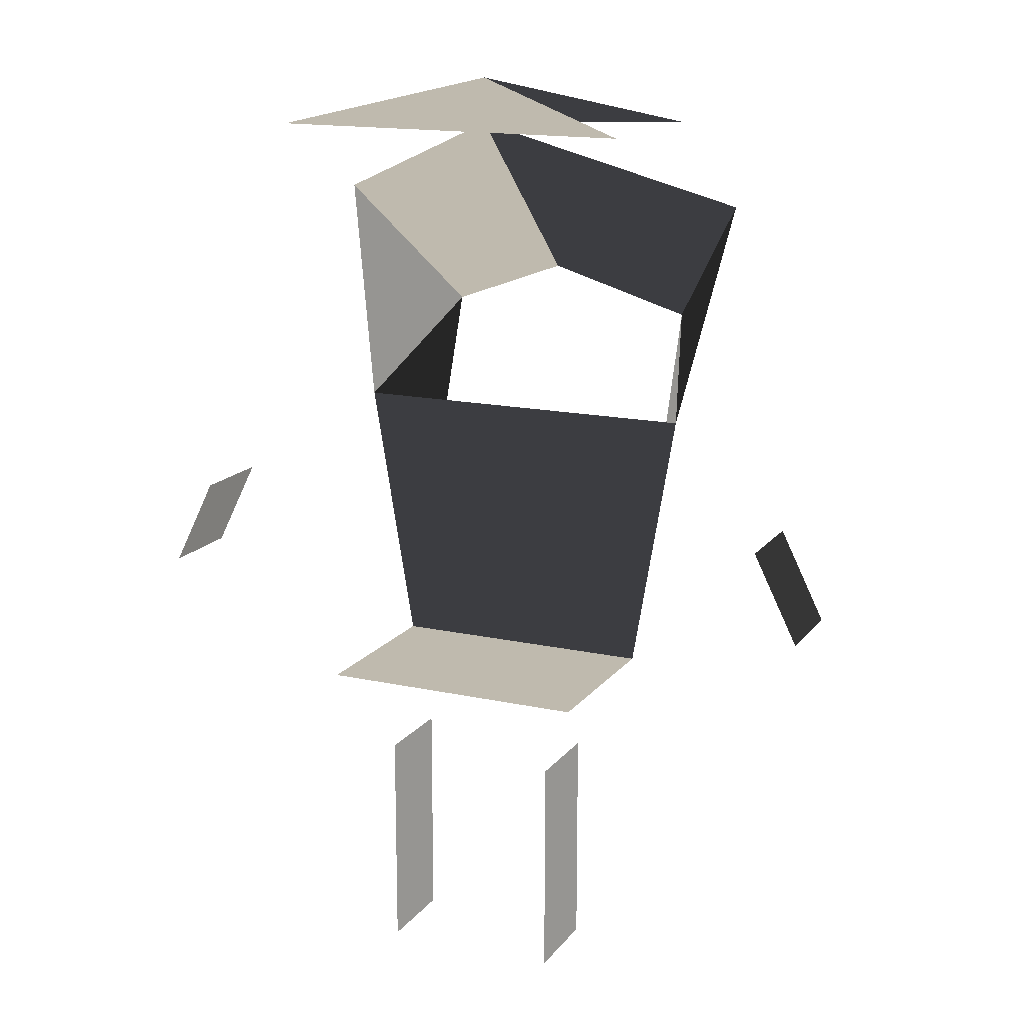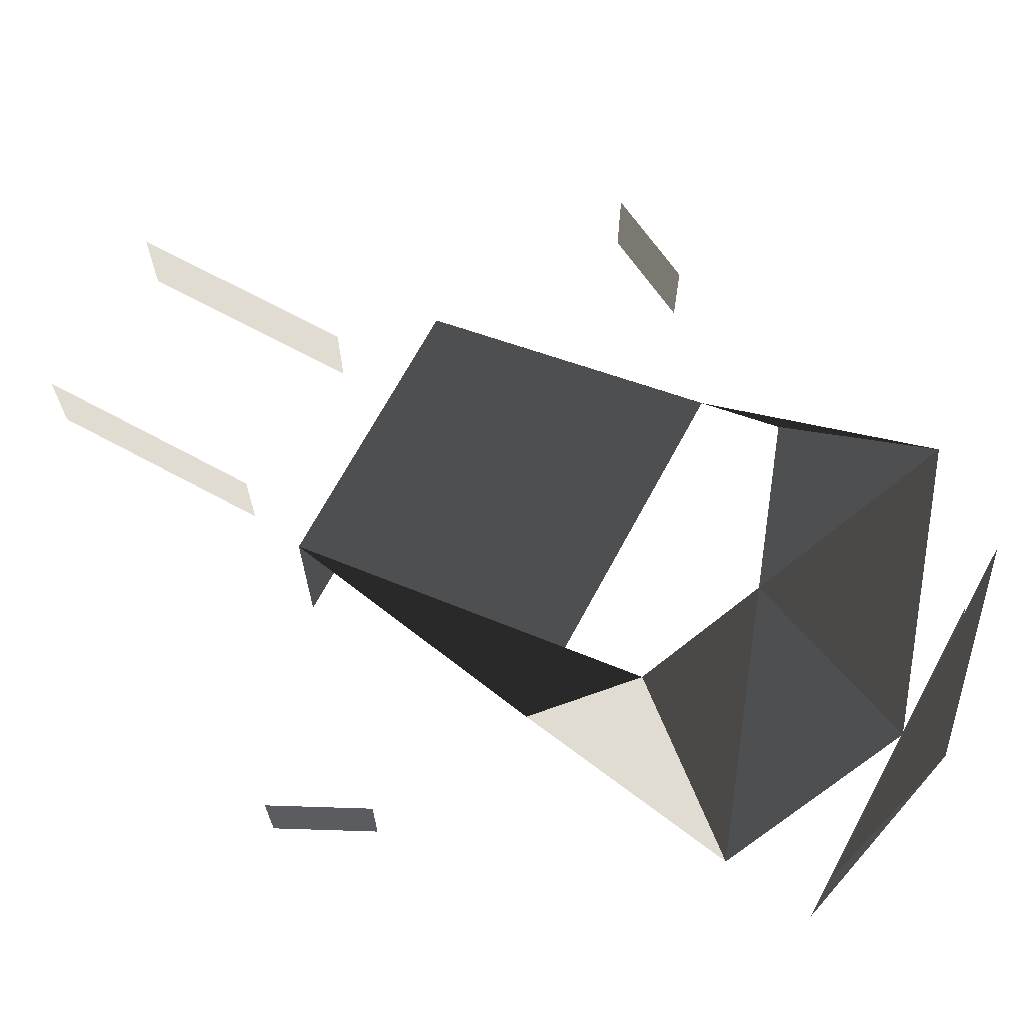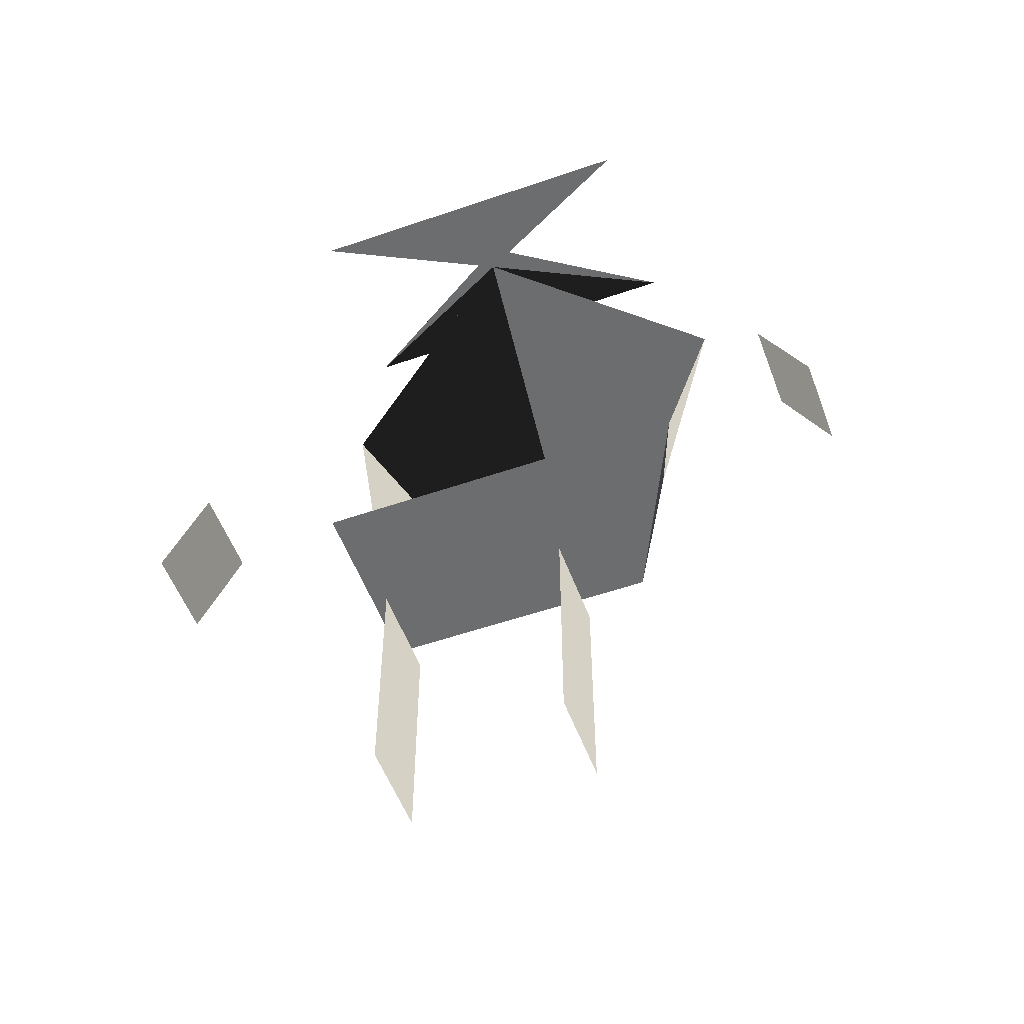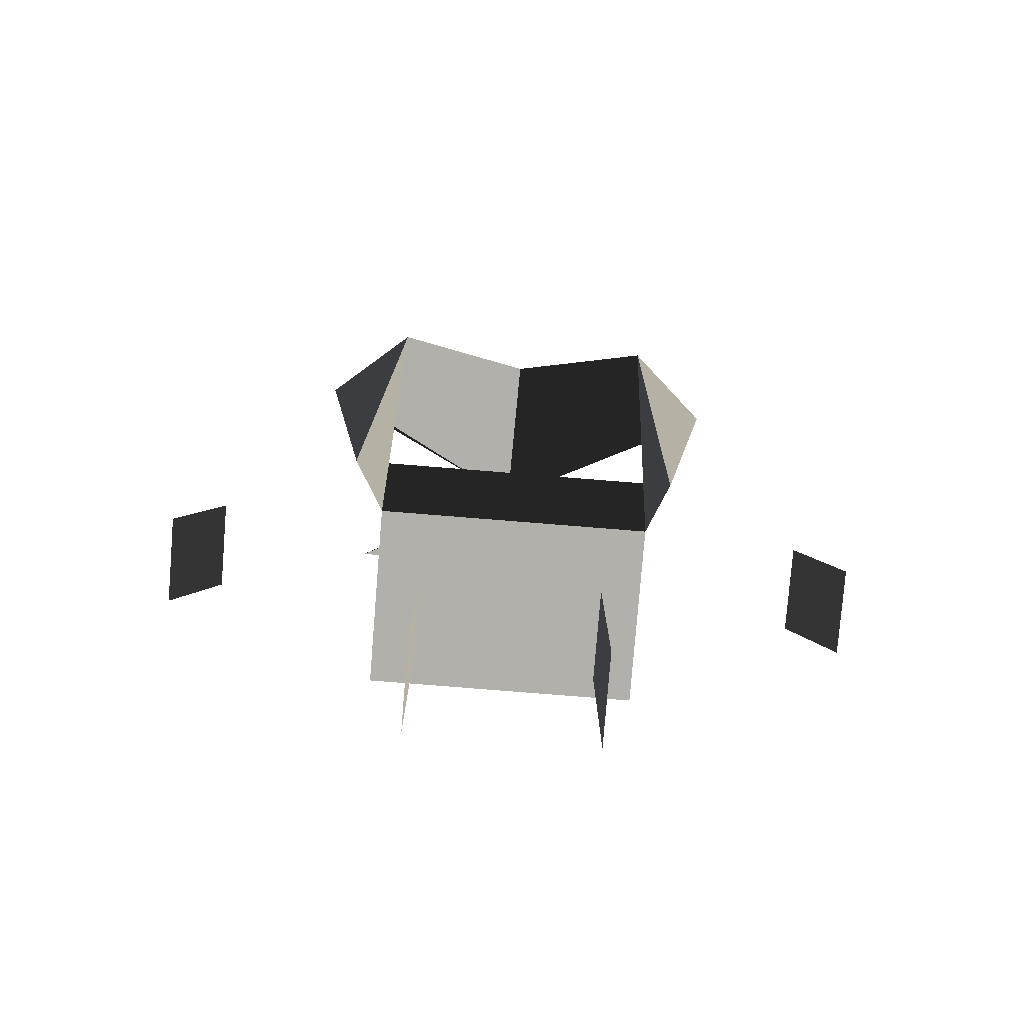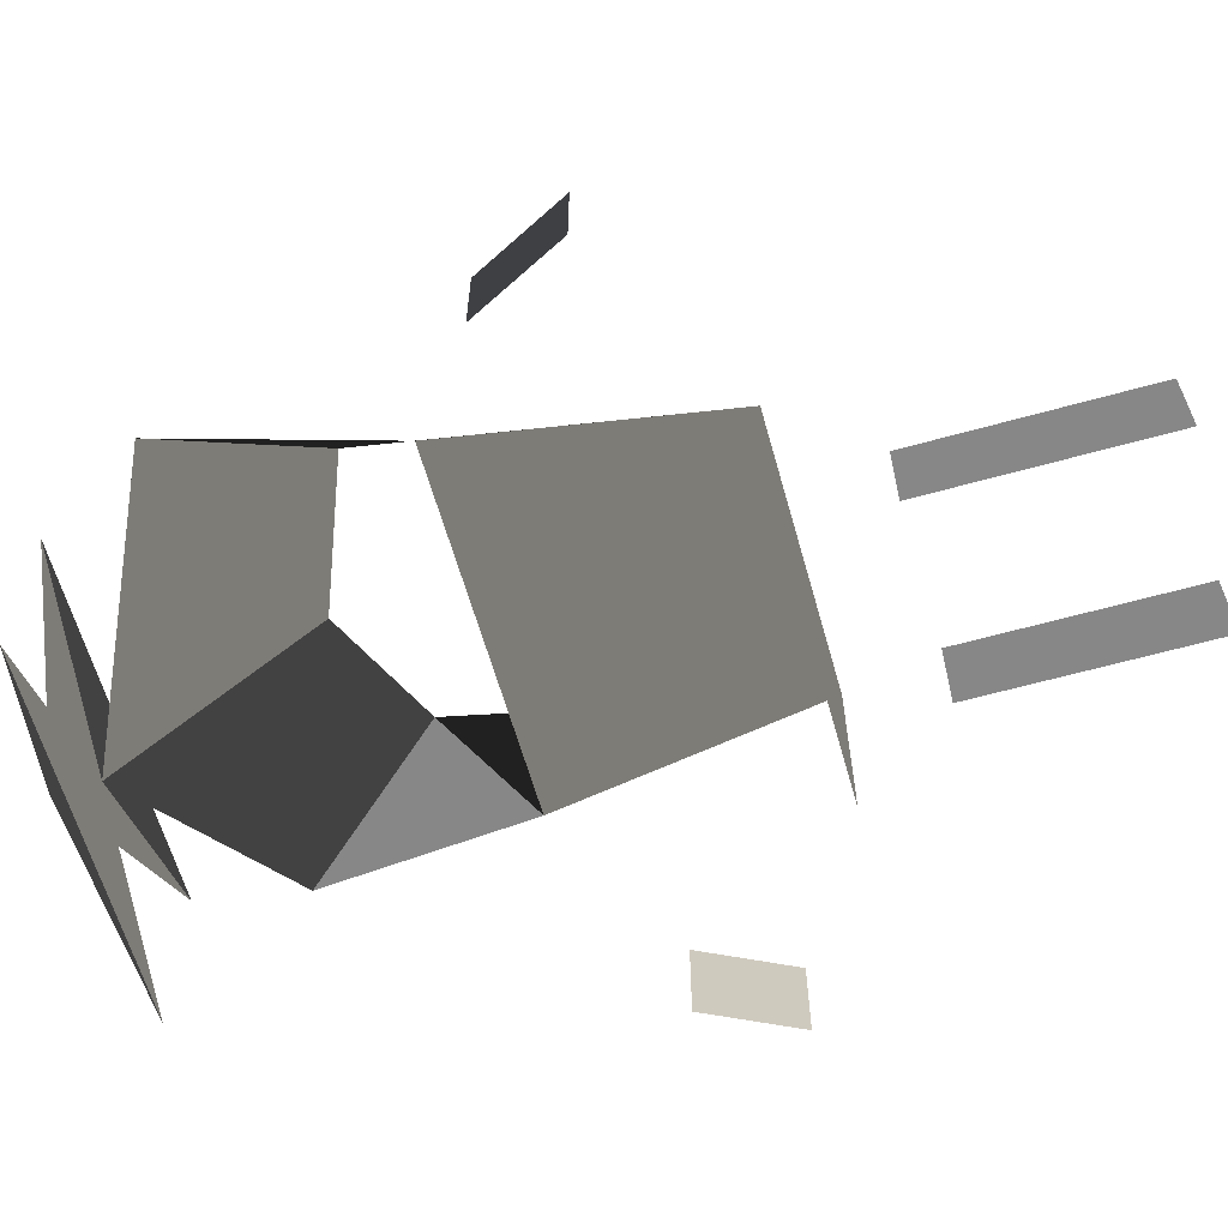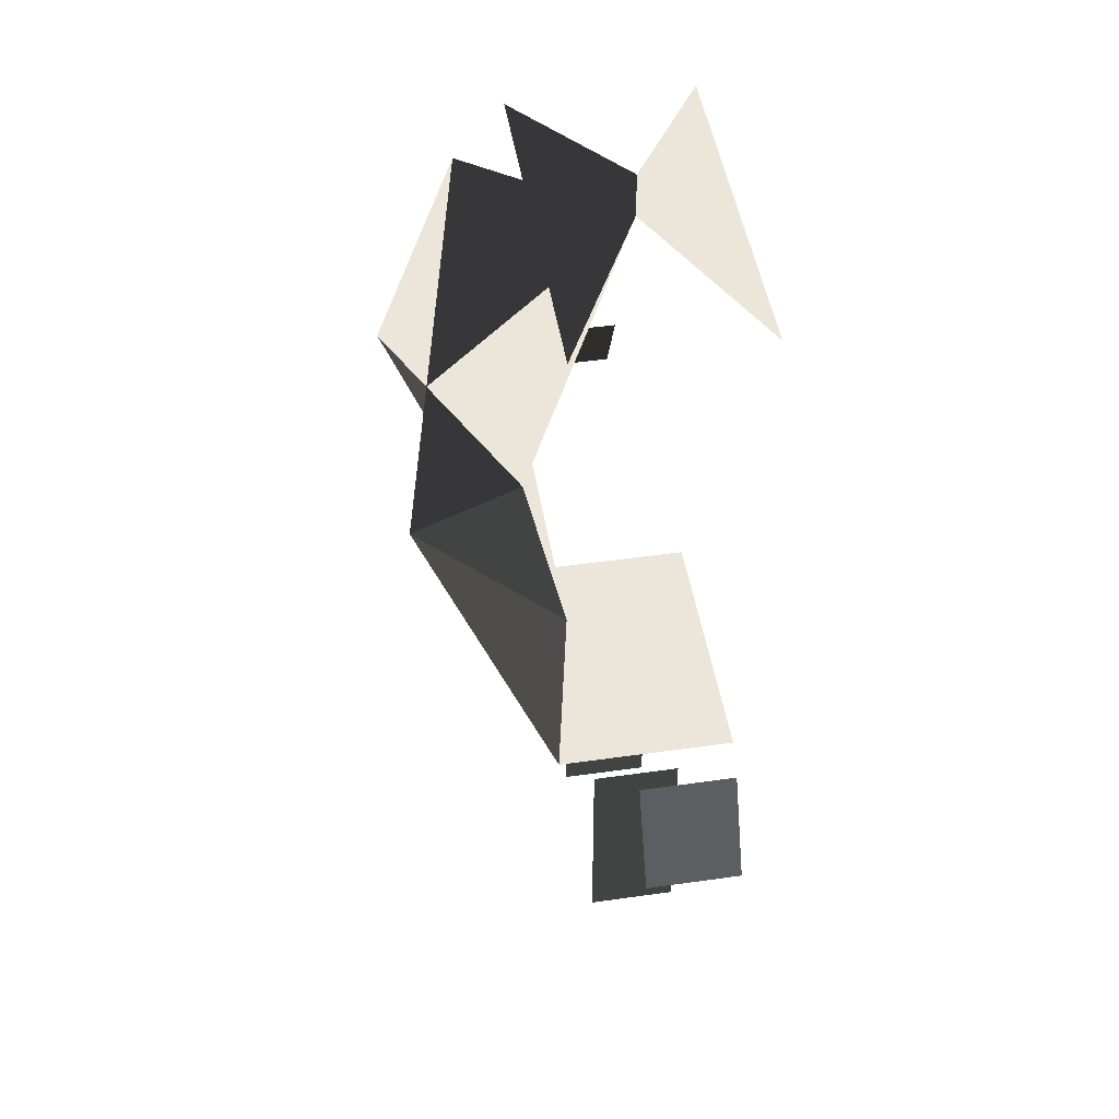
<metadata>
{"format":"obj","ext":"obj","renderer":"f3d","projection":"perspective","resolution":1024,"background":"white","views":[{"elev":15.7,"azim":-155.5,"up":"+Y"},{"elev":69.0,"azim":118.4,"up":"+Z"},{"elev":-53.9,"azim":-159.8,"up":"+Y"},{"elev":-78.5,"azim":-4.6,"up":"+Y"},{"elev":-62.4,"azim":-74.2,"up":"+Z"},{"elev":46.9,"azim":80.8,"up":"+Y"}]}
</metadata>
<code>
v 0 1.5 0
v 0.5 1.3 0.3
v -0.5 1.3 0.3
v 0.5 1.3 -0.3
v -0.5 1.3 -0.3
v 0.3 1 0.5
v -0.3 1 0.5
v 0.3 1 -0.5
v -0.3 1 -0.5
v 0.4 0.8 0.2
v -0.4 0.8 0.2
v 0.4 0.8 -0.2
v -0.4 0.8 -0.2
v 0.3 0.2 0.2
v -0.3 0.2 0.2
v 0.3 0.2 -0.2
v -0.3 0.2 -0.2
v 0.7 0.6 0.1
v 0.8 0.4 0.1
v 0.7 0.6 -0.1
v 0.8 0.4 -0.1
v -0.7 0.6 0.1
v -0.8 0.4 0.1
v -0.7 0.6 -0.1
v -0.8 0.4 -0.1
v 0.2 0 0.1
v 0.2 -0.5 0.1
v 0.2 0 -0.1
v 0.2 -0.5 -0.1
v -0.2 0 0.1
v -0.2 -0.5 0.1
v -0.2 0 -0.1
v -0.2 -0.5 -0.1
v 0 1.6 0
v 0.4 1.5 0.2
v -0.4 1.5 0.2
v 0.4 1.5 -0.2
v -0.4 1.5 -0.2
f 1 2 6
f 1 6 3
f 1 3 7
f 1 7 2
f 2 6 10
f 6 10 14
f 3 7 11
f 7 11 15
f 10 11 15
f 10 15 14
f 14 15 17
f 14 17 16
f 18 19 21
f 18 21 20
f 22 23 25
f 22 25 24
f 26 27 29
f 26 29 28
f 30 31 33
f 30 33 32
f 34 35 36
f 34 36 37
f 34 37 38
f 34 38 35

</code>
